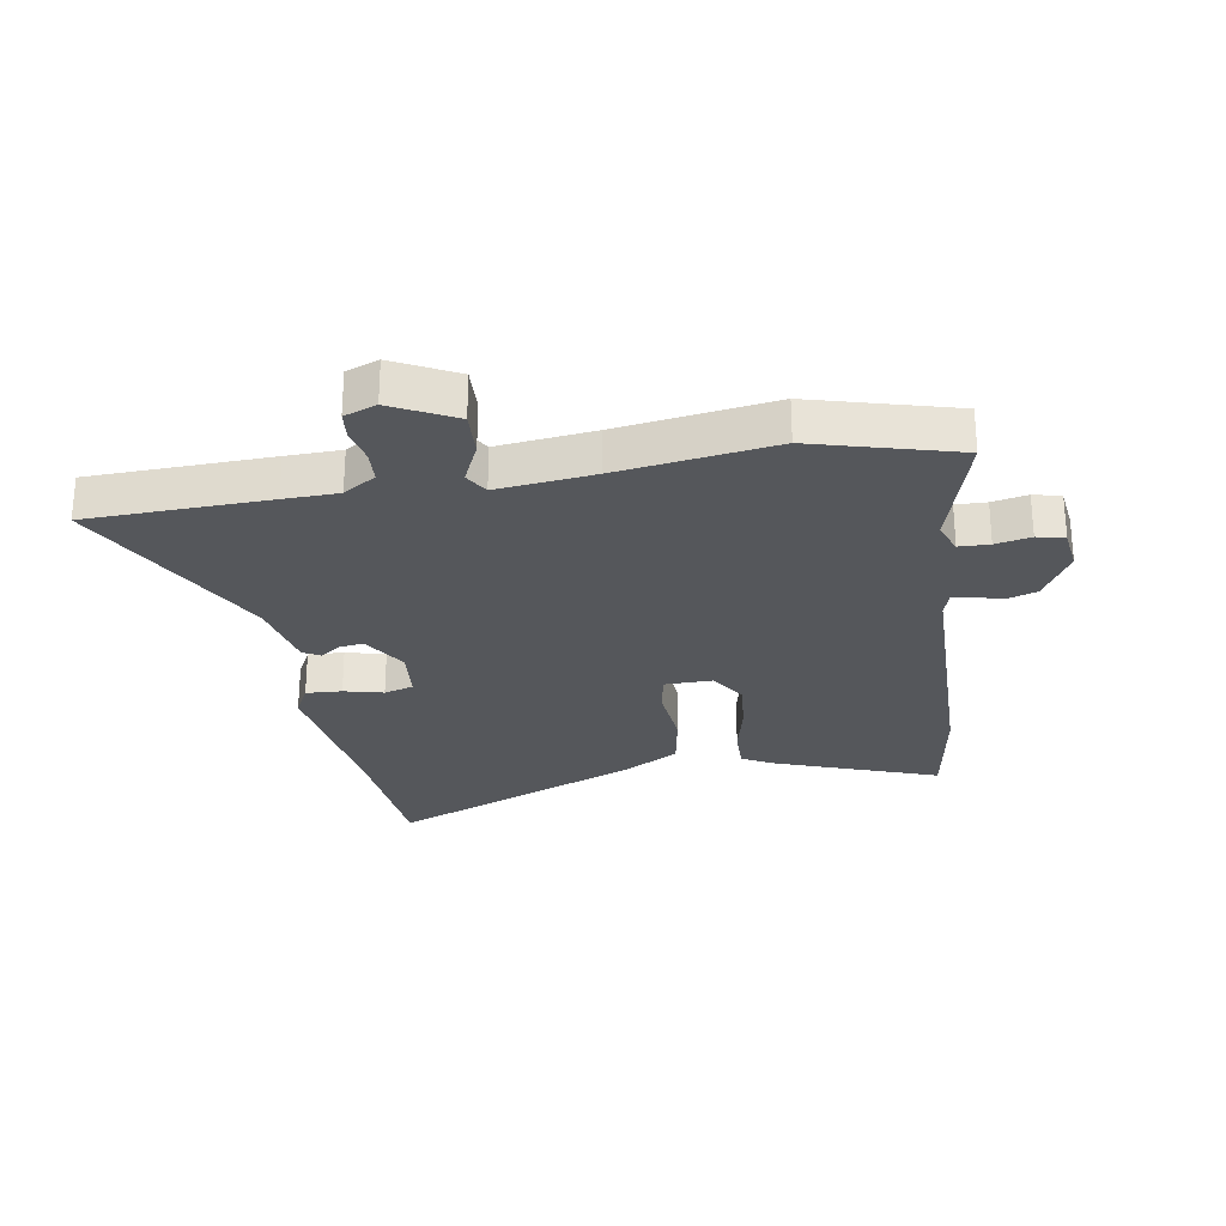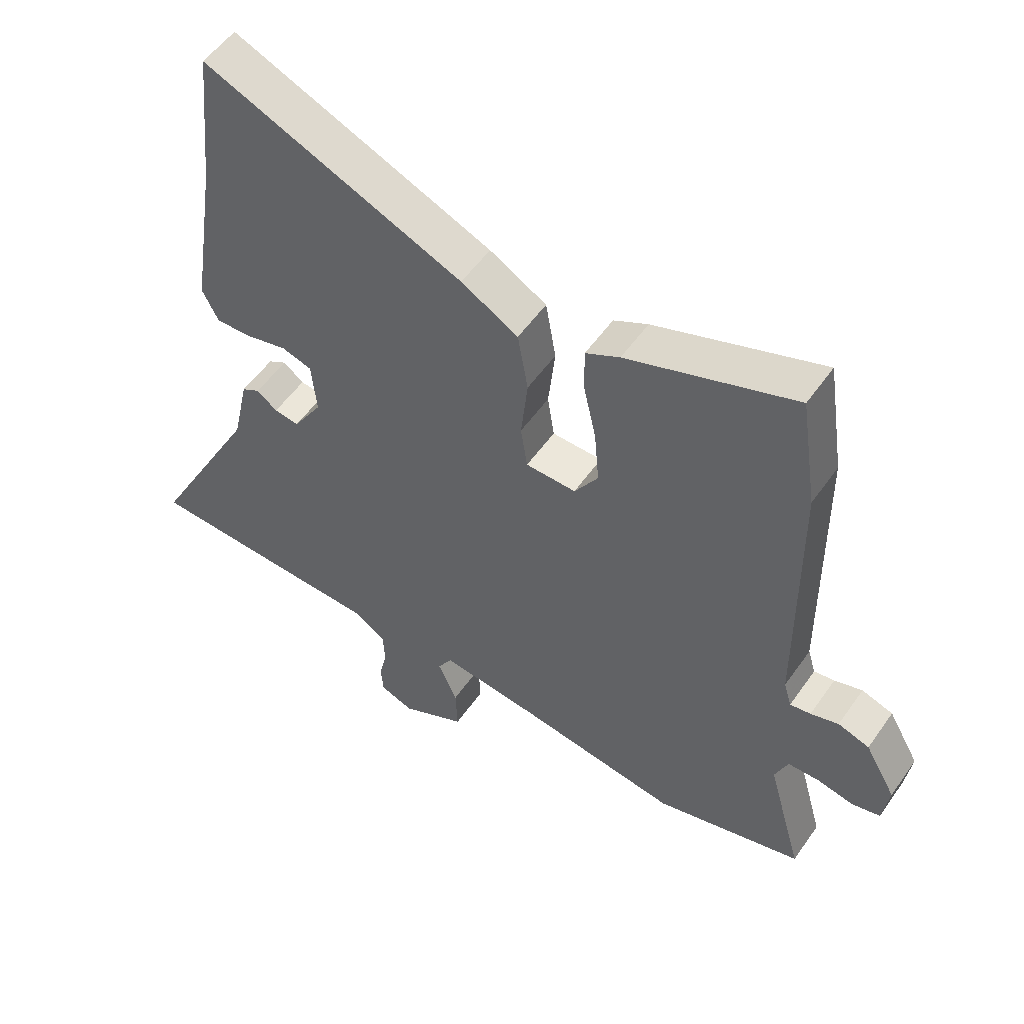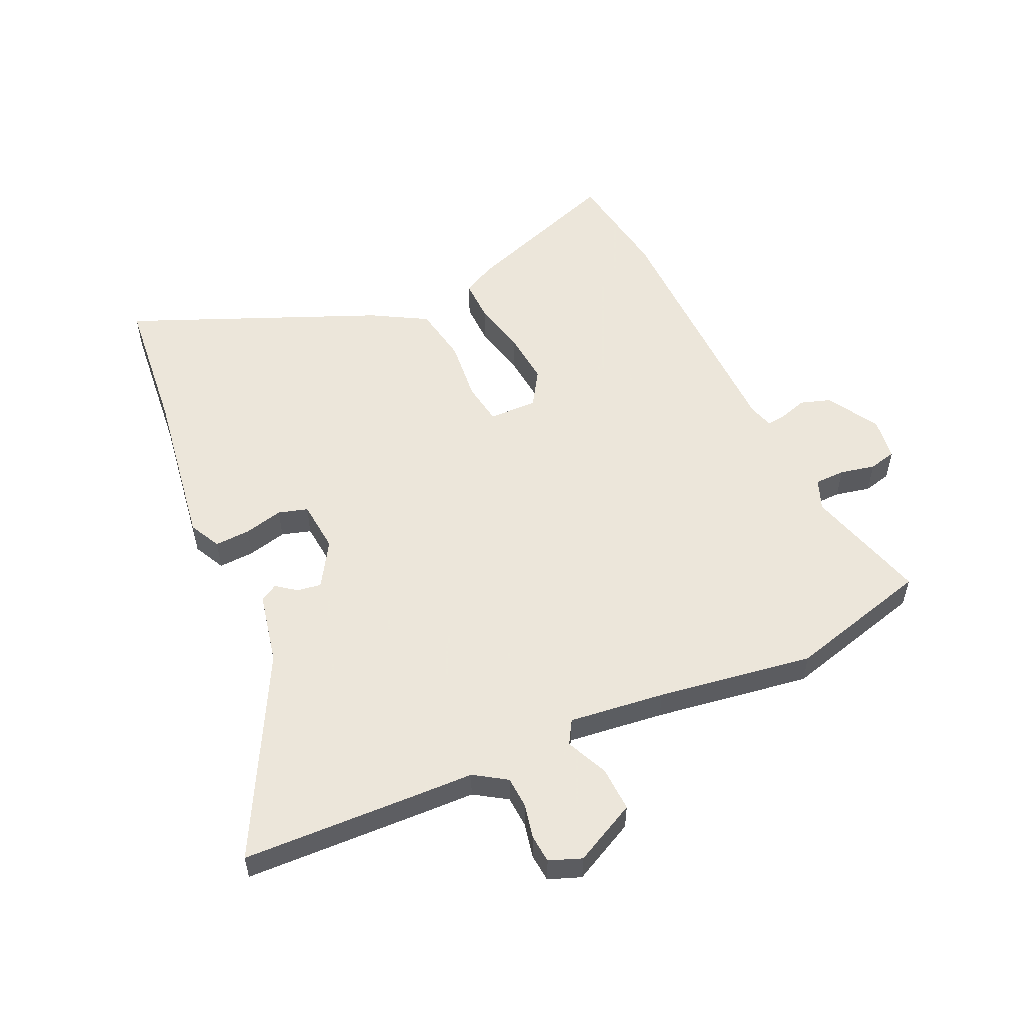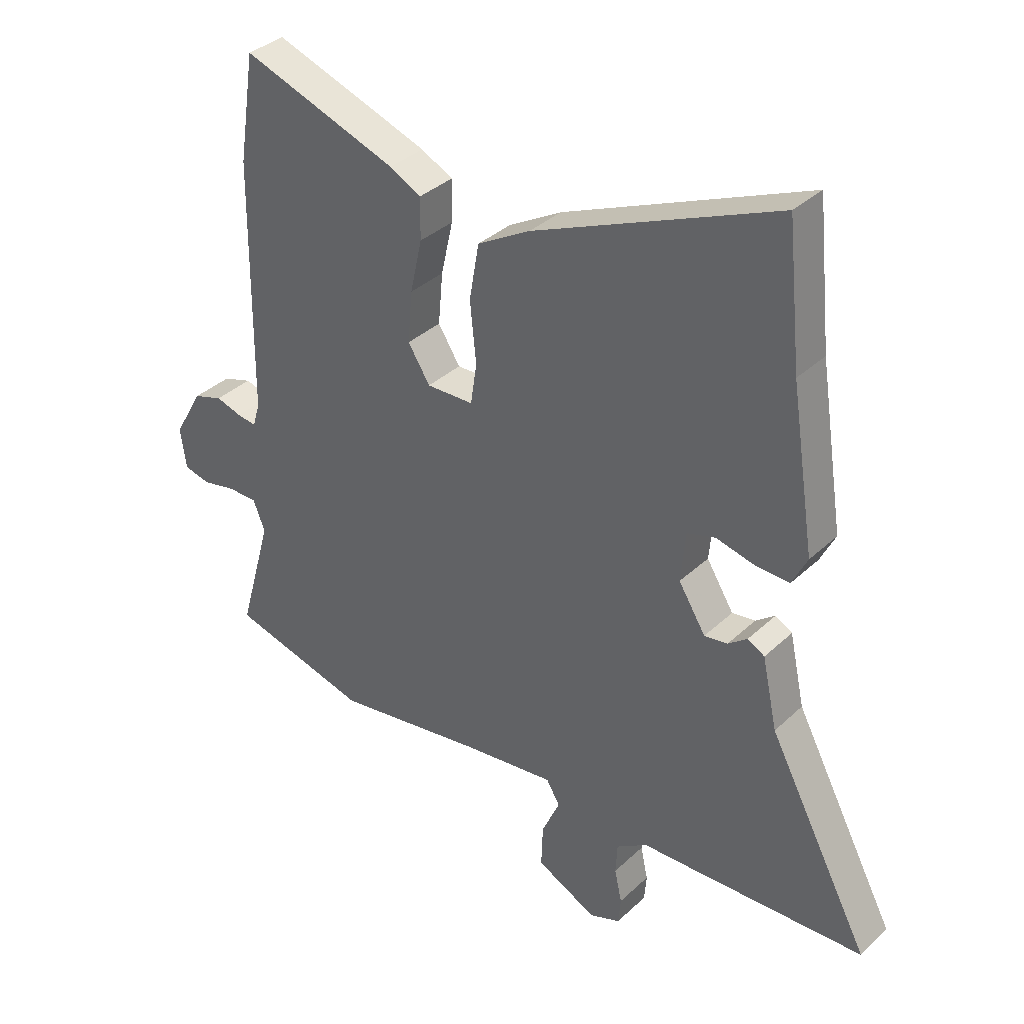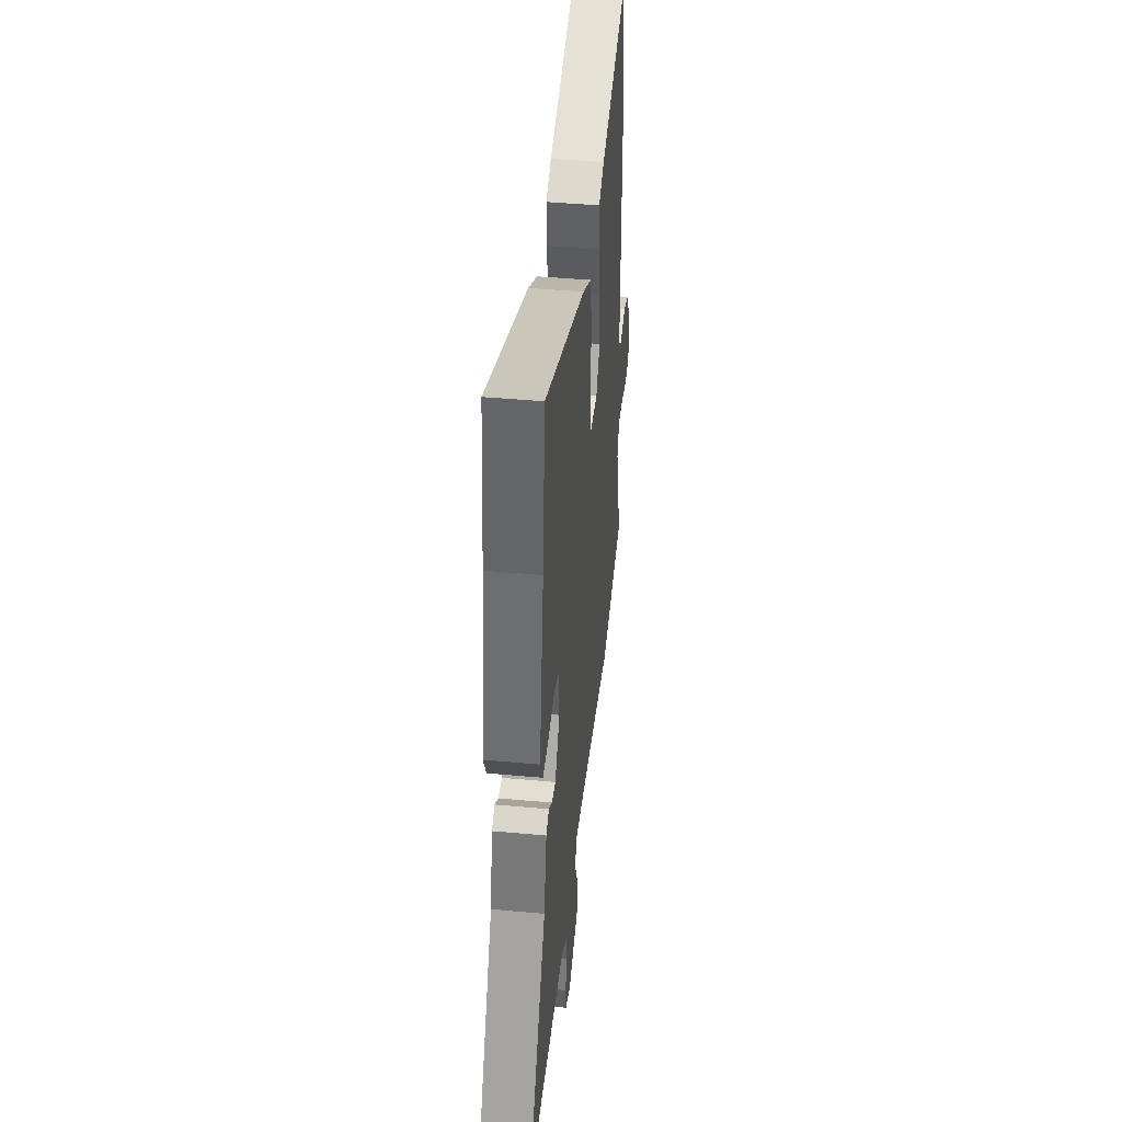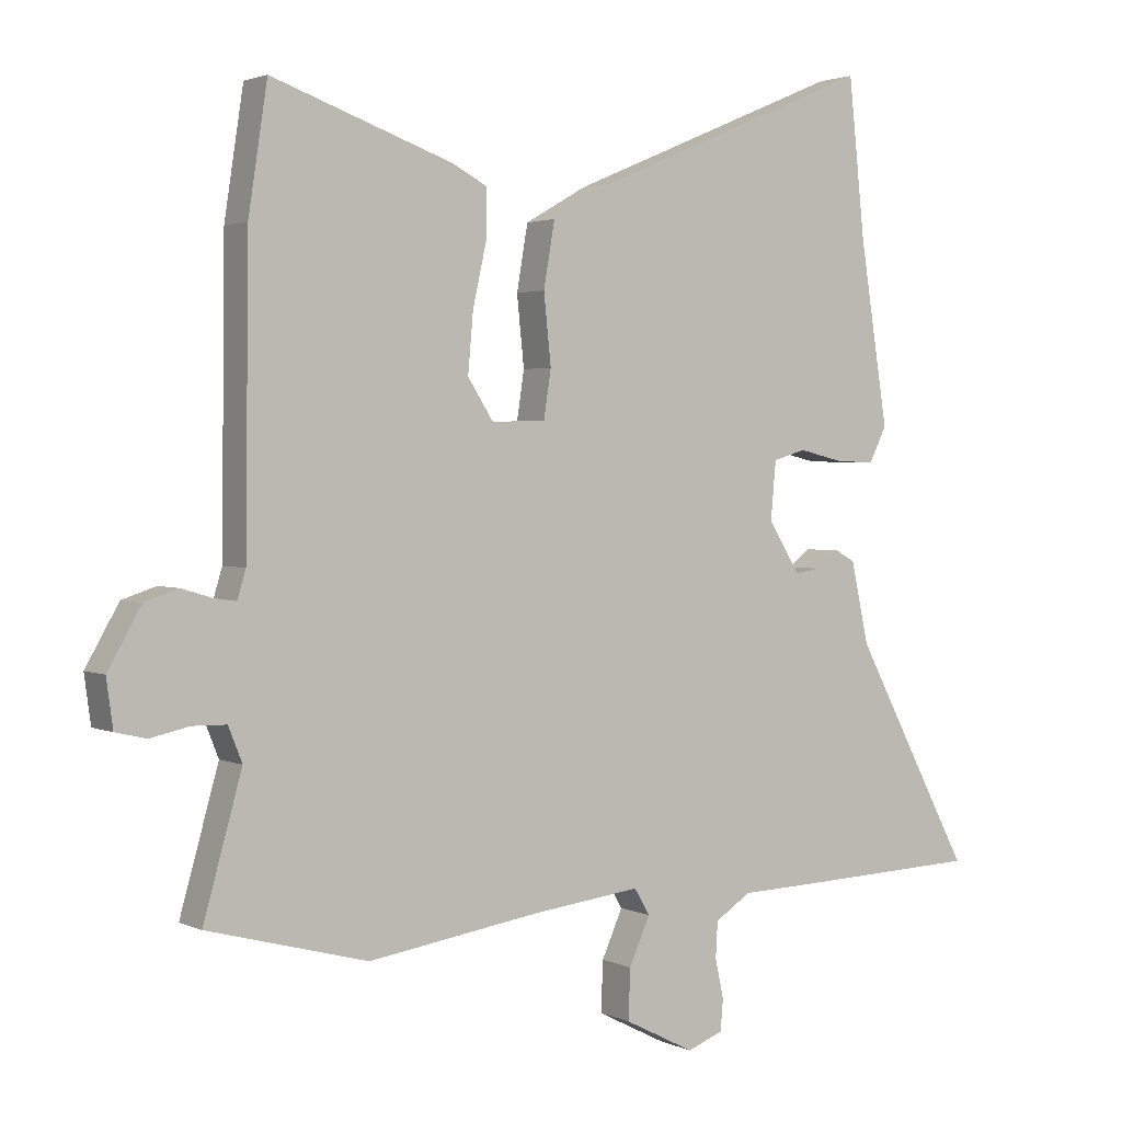
<metadata>
{"format":"obj","ext":"obj","renderer":"f3d","projection":"perspective","resolution":1024,"background":"white","views":[{"elev":-27.0,"azim":-171.0,"up":"+Y"},{"elev":53.9,"azim":-145.7,"up":"+Z"},{"elev":54.2,"azim":155.2,"up":"+Y"},{"elev":35.5,"azim":39.4,"up":"+Z"},{"elev":43.7,"azim":96.2,"up":"+Z"},{"elev":2.2,"azim":-32.9,"up":"+Z"}]}
</metadata>
<code>
v -0.335 0.07 -0.544
v -0.58 0.07 -0.479
v -0.521 0.07 -0.269
v -0.542 0.07 -0.216
v -0.594 0.07 -0.215
v -0.654 0.07 -0.228
v -0.701 0.07 -0.217
v -0.711 0.07 -0.144
v -0.66 0.07 -0.055
v -0.608 0.07 -0.038
v -0.562 0.07 -0.052
v -0.528 0.07 -0.057
v -0.515 0.07 -0.014
v -0.51 0.07 0.432
v -0.481 0.07 0.622
v -0.206 0.07 0.525
v -0.15 0.07 0.496
v -0.151 0.07 0.423
v -0.172 0.07 0.329
v -0.18 0.07 0.238
v -0.141 0.07 0.177
v -0.058 0.07 0.179
v -0.047 0.07 0.252
v -0.058 0.07 0.358
v -0.041 0.07 0.457
v 0.053 0.07 0.511
v 0.48 0.07 0.692
v 0.505 0.07 0.451
v 0.548 0.07 0.174
v 0.521 0.07 0.12
v 0.46 0.07 0.123
v 0.393 0.07 0.139
v 0.343 0.07 0.124
v 0.335 0.07 0.035
v 0.383 0.07 -0.042
v 0.424 0.07 -0.036
v 0.458 0.07 -0.01
v 0.488 0.07 -0.027
v 0.515 0.07 -0.151
v 0.696 0.07 -0.492
v 0.388 0.07 -0.504
v 0.295 0.07 -0.507
v 0.24 0.07 -0.543
v 0.237 0.07 -0.598
v 0.25 0.07 -0.657
v 0.246 0.07 -0.705
v 0.191 0.07 -0.726
v 0.084 0.07 -0.672
v 0.087 0.07 -0.595
v 0.119 0.07 -0.523
v 0.095 0.07 -0.483
v -0.069 0.07 -0.503
v -0.335 0 -0.544
v -0.58 0 -0.479
v -0.521 0 -0.269
v -0.542 0 -0.216
v -0.594 0 -0.215
v -0.654 0 -0.228
v -0.701 0 -0.217
v -0.711 0 -0.144
v -0.66 0 -0.055
v -0.608 0 -0.038
v -0.562 0 -0.052
v -0.528 0 -0.057
v -0.515 0 -0.014
v -0.51 0 0.432
v -0.481 0 0.622
v -0.206 0 0.525
v -0.15 0 0.496
v -0.151 0 0.423
v -0.172 0 0.329
v -0.18 0 0.238
v -0.141 0 0.177
v -0.058 0 0.179
v -0.047 0 0.252
v -0.058 0 0.358
v -0.041 0 0.457
v 0.053 0 0.511
v 0.48 0 0.692
v 0.505 0 0.451
v 0.548 0 0.174
v 0.521 0 0.12
v 0.46 0 0.123
v 0.393 0 0.139
v 0.343 0 0.124
v 0.335 0 0.035
v 0.383 0 -0.042
v 0.424 0 -0.036
v 0.458 0 -0.01
v 0.488 0 -0.027
v 0.515 0 -0.151
v 0.696 0 -0.492
v 0.388 0 -0.504
v 0.295 0 -0.507
v 0.24 0 -0.543
v 0.237 0 -0.598
v 0.25 0 -0.657
v 0.246 0 -0.705
v 0.191 0 -0.726
v 0.084 0 -0.672
v 0.087 0 -0.595
v 0.119 0 -0.523
v 0.095 0 -0.483
v -0.069 0 -0.503
f 48 49 50
f 47 48 50
f 46 47 50
f 45 46 50
f 44 45 50
f 43 44 50 51
f 42 43 51
f 41 42 51
f 40 41 51
f 39 40 51
f 39 51 52
f 38 39 52
f 37 38 52
f 36 37 52
f 30 31 32
f 29 30 32
f 28 29 32
f 28 32 33
f 27 28 33
f 26 27 33
f 25 26 33
f 24 25 33
f 23 24 33
f 22 23 33 34
f 17 18 19
f 16 17 19
f 15 16 19
f 14 15 19
f 13 14 19
f 12 13 19 20
f 9 10 11
f 8 9 11
f 7 8 11
f 6 7 11
f 5 6 11
f 4 5 11 12
f 12 20 21
f 4 12 21
f 3 4 21
f 1 2 3
f 52 1 3
f 36 52 3
f 35 36 3
f 22 34 35
f 21 22 35
f 3 21 35
f 102 101 100
f 102 100 99
f 102 99 98
f 102 98 97
f 102 97 96
f 103 102 96 95
f 103 95 94
f 103 94 93
f 103 93 92
f 103 92 91
f 104 103 91
f 104 91 90
f 104 90 89
f 104 89 88
f 84 83 82
f 84 82 81
f 84 81 80
f 85 84 80
f 85 80 79
f 85 79 78
f 85 78 77
f 85 77 76
f 85 76 75
f 86 85 75 74
f 71 70 69
f 71 69 68
f 71 68 67
f 71 67 66
f 71 66 65
f 72 71 65 64
f 63 62 61
f 63 61 60
f 63 60 59
f 63 59 58
f 63 58 57
f 64 63 57 56
f 73 72 64
f 73 64 56
f 73 56 55
f 55 54 53
f 55 53 104
f 55 104 88
f 55 88 87
f 87 86 74
f 87 74 73
f 87 73 55
f 1 53 54 2
f 2 54 55 3
f 3 55 56 4
f 4 56 57 5
f 5 57 58 6
f 6 58 59 7
f 7 59 60 8
f 8 60 61 9
f 9 61 62 10
f 10 62 63 11
f 11 63 64 12
f 12 64 65 13
f 13 65 66 14
f 14 66 67 15
f 15 67 68 16
f 16 68 69 17
f 17 69 70 18
f 18 70 71 19
f 19 71 72 20
f 20 72 73 21
f 21 73 74 22
f 22 74 75 23
f 23 75 76 24
f 24 76 77 25
f 25 77 78 26
f 26 78 79 27
f 27 79 80 28
f 28 80 81 29
f 29 81 82 30
f 30 82 83 31
f 31 83 84 32
f 32 84 85 33
f 33 85 86 34
f 34 86 87 35
f 35 87 88 36
f 36 88 89 37
f 37 89 90 38
f 38 90 91 39
f 39 91 92 40
f 40 92 93 41
f 41 93 94 42
f 42 94 95 43
f 43 95 96 44
f 44 96 97 45
f 45 97 98 46
f 46 98 99 47
f 47 99 100 48
f 48 100 101 49
f 49 101 102 50
f 50 102 103 51
f 51 103 104 52
f 52 104 53 1

</code>
